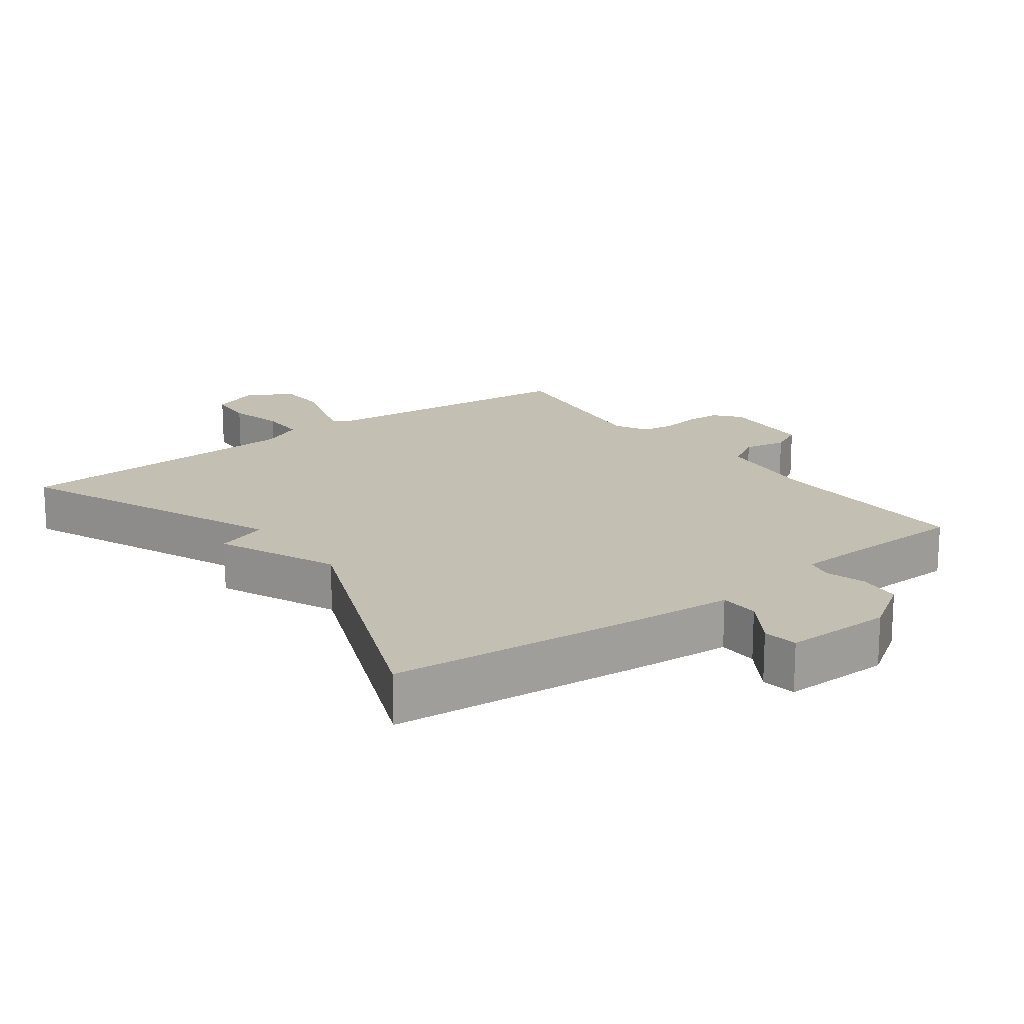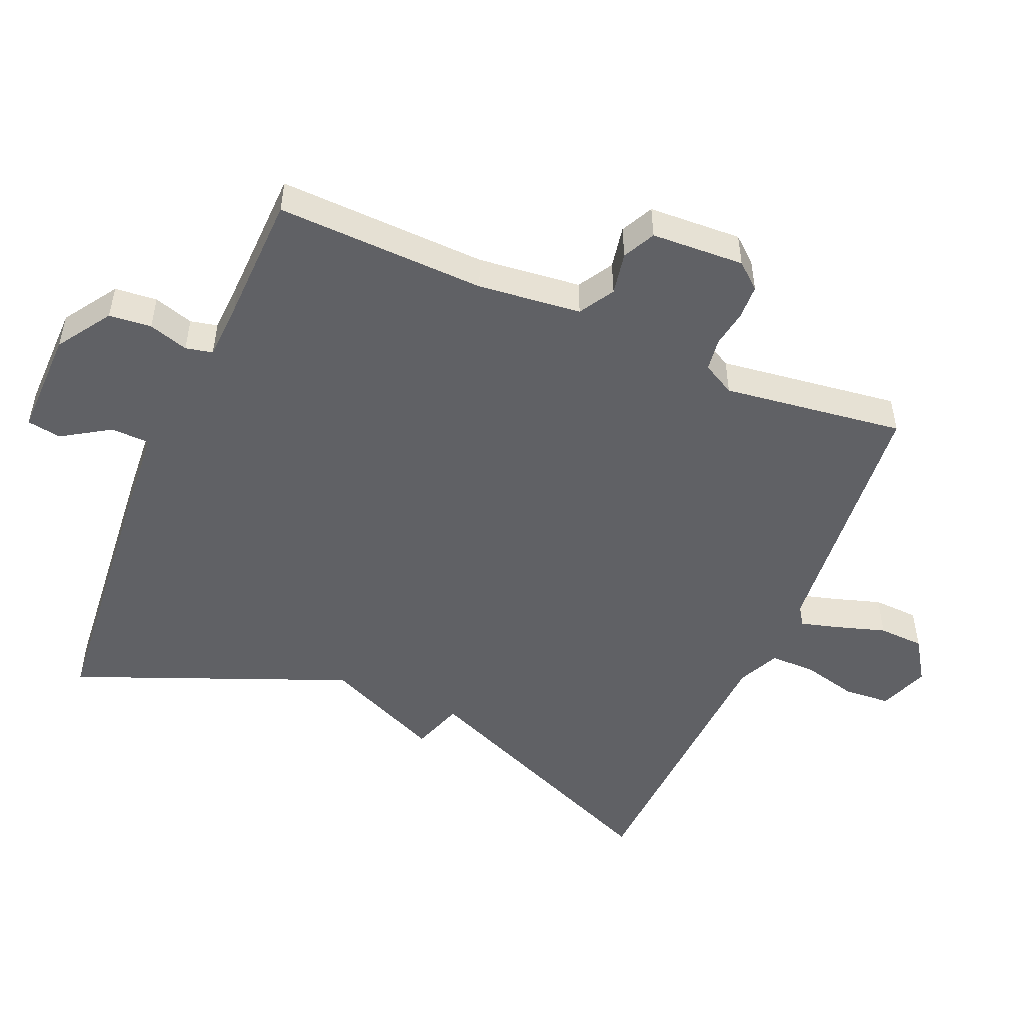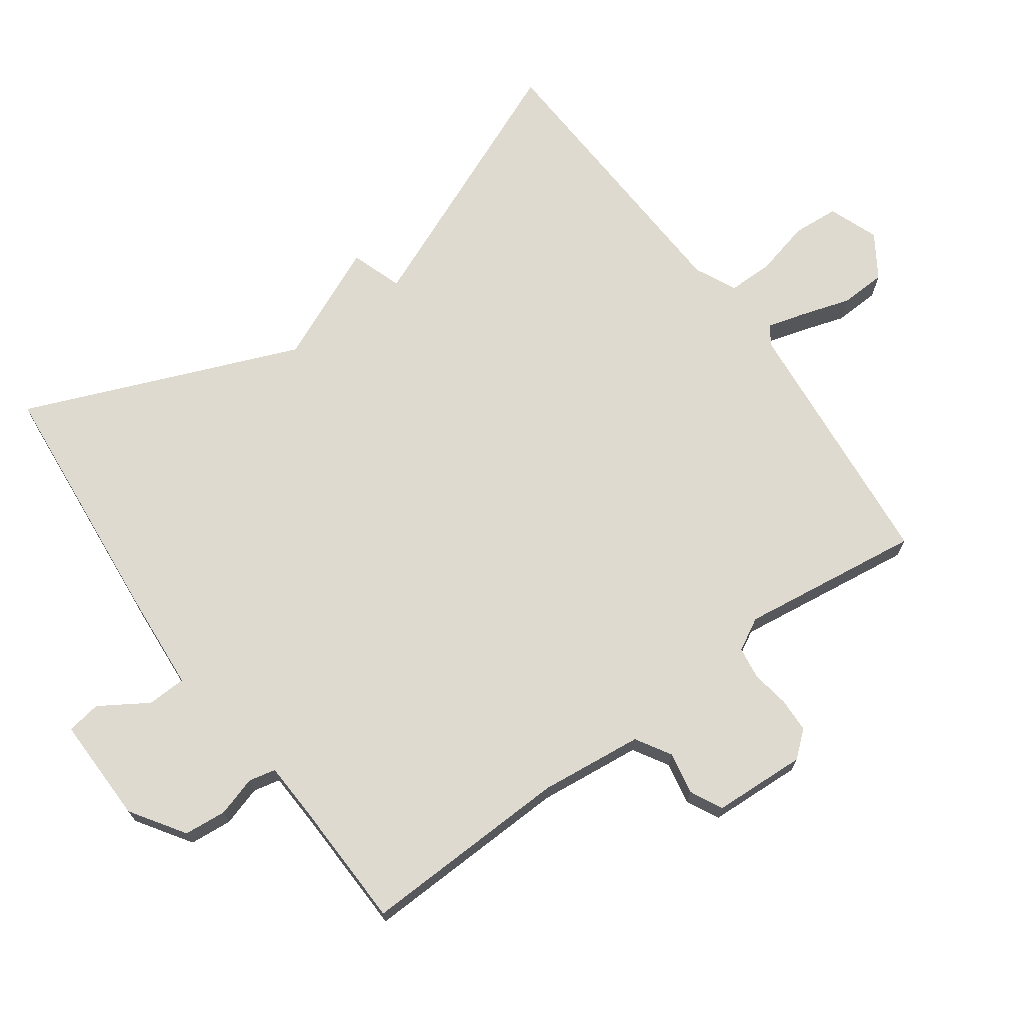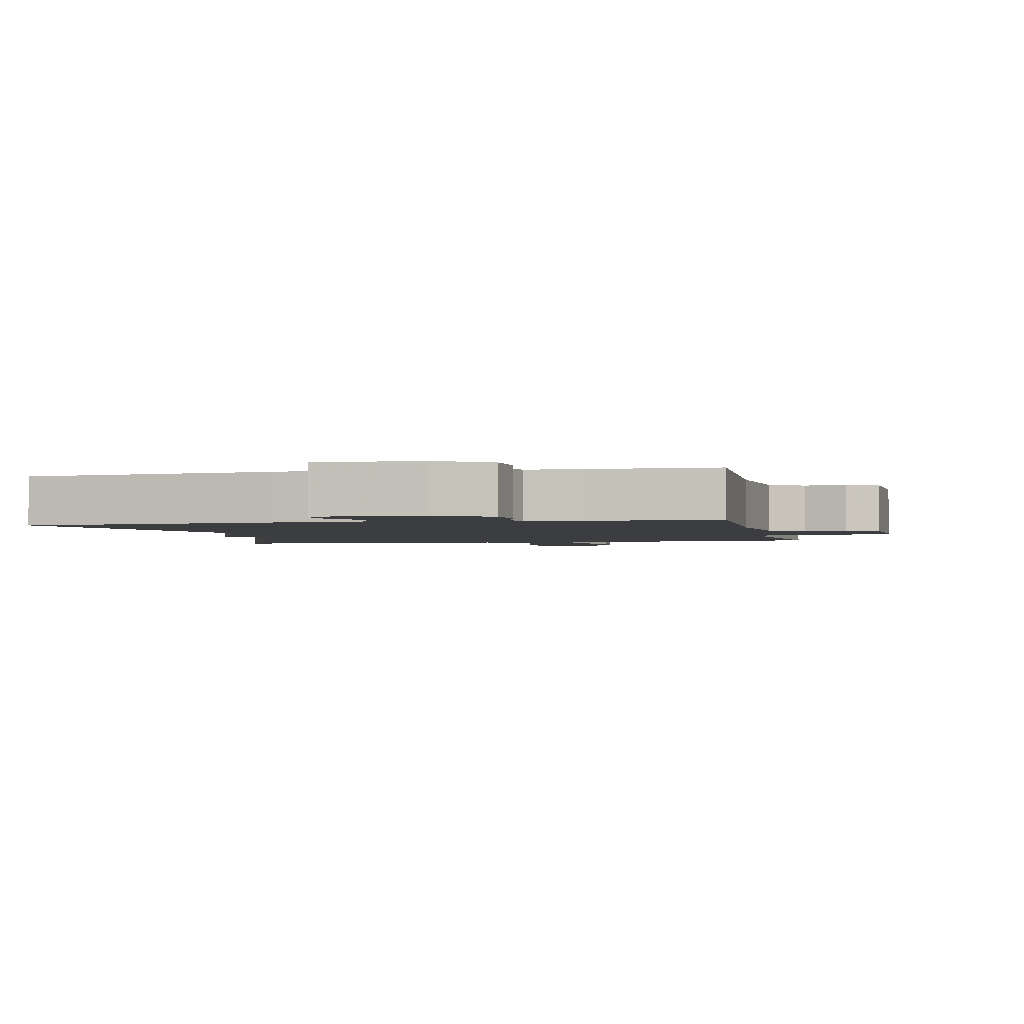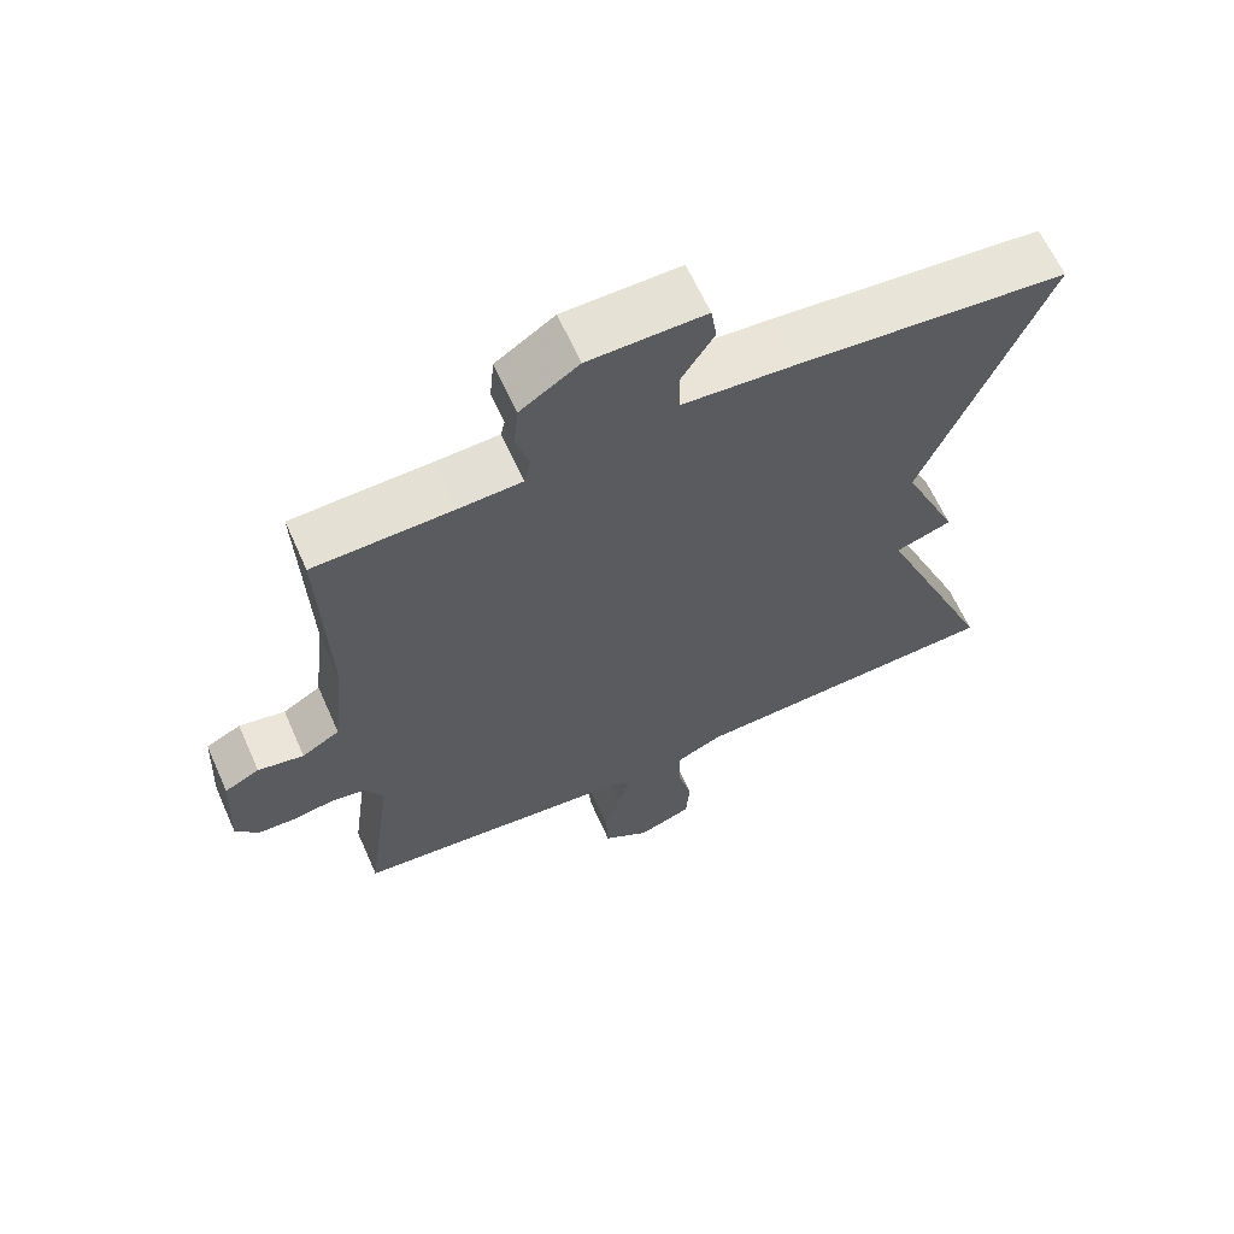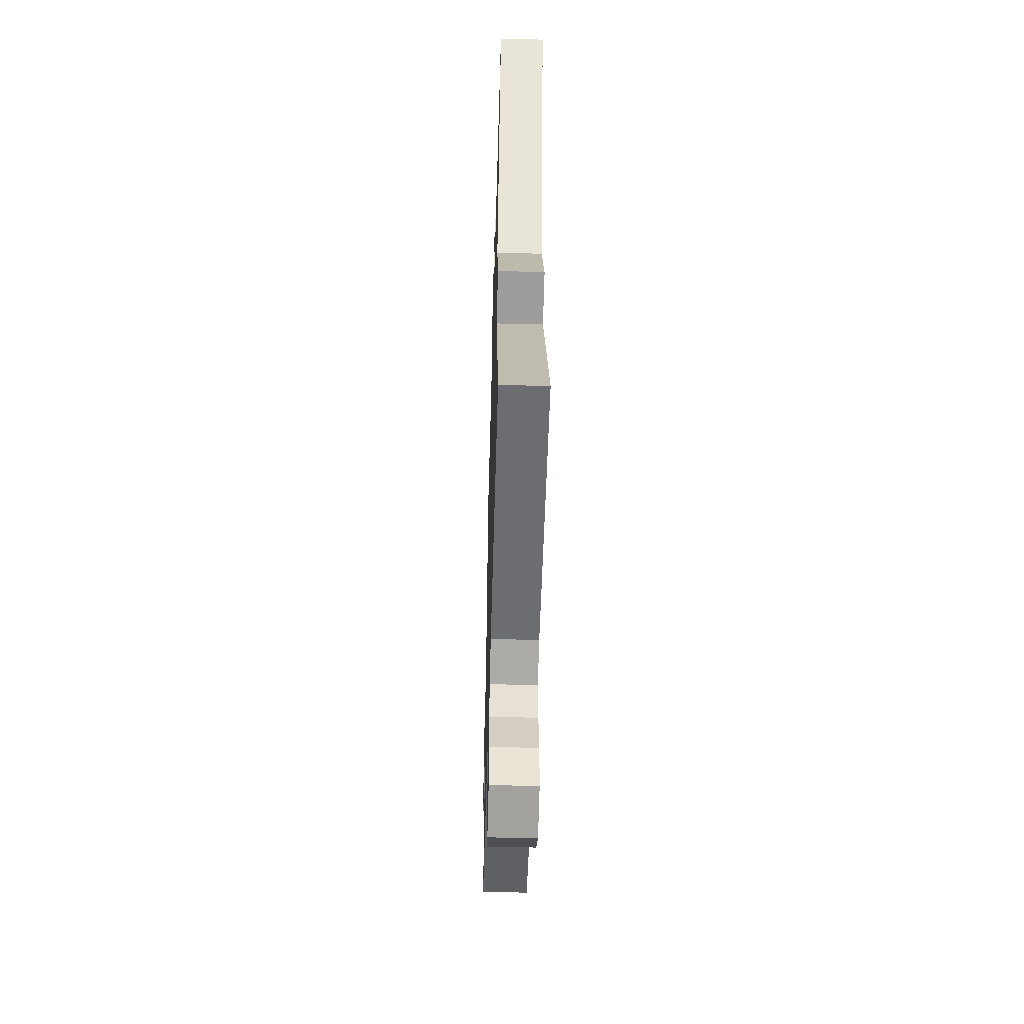
<metadata>
{"format":"obj","ext":"obj","renderer":"f3d","projection":"perspective","resolution":1024,"background":"white","views":[{"elev":17.9,"azim":-36.7,"up":"+Y"},{"elev":-50.3,"azim":66.8,"up":"+Y"},{"elev":70.6,"azim":54.1,"up":"+Y"},{"elev":-2.3,"azim":12.5,"up":"+Y"},{"elev":64.0,"azim":155.9,"up":"+Z"},{"elev":-51.3,"azim":-91.6,"up":"+Z"}]}
</metadata>
<code>
v -0.5 0.07 -0.5
v -0.334 0.07 -0.107
v -0.411 0.07 -0.081
v -0.334 0.07 0.093
v -0.5 0.07 0.5
v -0.124 0.07 0.535
v 0.023 0.07 0.546
v 0.025 0.07 0.604
v -0.02 0.07 0.675
v -0.012 0.07 0.726
v 0.147 0.07 0.724
v 0.227 0.07 0.671
v 0.233 0.07 0.608
v 0.215 0.07 0.549
v 0.224 0.07 0.509
v 0.31 0.07 0.505
v 0.5 0.07 0.5
v 0.49 0.07 0.189
v 0.507 0.07 0.036
v 0.559 0.07 0.005
v 0.622 0.07 0.017
v 0.67 0.07 -0.007
v 0.677 0.07 -0.145
v 0.645 0.07 -0.183
v 0.594 0.07 -0.185
v 0.538 0.07 -0.176
v 0.49 0.07 -0.183
v 0.464 0.07 -0.231
v 0.5 0.07 -0.5
v 0.112 0.07 -0.537
v 0.084 0.07 -0.556
v 0.1 0.07 -0.613
v 0.123 0.07 -0.686
v 0.12 0.07 -0.754
v 0.056 0.07 -0.796
v -0.018 0.07 -0.768
v -0.023 0.07 -0.699
v -0.003 0.07 -0.618
v -0.003 0.07 -0.55
v -0.065 0.07 -0.521
v -0.5 0 -0.5
v -0.334 0 -0.107
v -0.411 0 -0.081
v -0.334 0 0.093
v -0.5 0 0.5
v -0.124 0 0.535
v 0.023 0 0.546
v 0.025 0 0.604
v -0.02 0 0.675
v -0.012 0 0.726
v 0.147 0 0.724
v 0.227 0 0.671
v 0.233 0 0.608
v 0.215 0 0.549
v 0.224 0 0.509
v 0.31 0 0.505
v 0.5 0 0.5
v 0.49 0 0.189
v 0.507 0 0.036
v 0.559 0 0.005
v 0.622 0 0.017
v 0.67 0 -0.007
v 0.677 0 -0.145
v 0.645 0 -0.183
v 0.594 0 -0.185
v 0.538 0 -0.176
v 0.49 0 -0.183
v 0.464 0 -0.231
v 0.5 0 -0.5
v 0.112 0 -0.537
v 0.084 0 -0.556
v 0.1 0 -0.613
v 0.123 0 -0.686
v 0.12 0 -0.754
v 0.056 0 -0.796
v -0.018 0 -0.768
v -0.023 0 -0.699
v -0.003 0 -0.618
v -0.003 0 -0.55
v -0.065 0 -0.521
f 36 37 38
f 35 36 38
f 34 35 38
f 33 34 38
f 32 33 38
f 31 32 38 39
f 30 31 39 40
f 28 29 30 40
f 24 25 26
f 23 24 26
f 22 23 26
f 21 22 26
f 20 21 26
f 19 20 26 27
f 40 1 2
f 28 40 2
f 27 28 2
f 19 27 2
f 18 19 2
f 12 13 14
f 11 12 14
f 10 11 14
f 9 10 14
f 8 9 14
f 7 8 14 15
f 6 7 15
f 5 6 15
f 4 5 15
f 2 3 4
f 18 2 4
f 17 18 4
f 16 17 4
f 4 15 16
f 78 77 76
f 78 76 75
f 78 75 74
f 78 74 73
f 78 73 72
f 79 78 72 71
f 80 79 71 70
f 80 70 69 68
f 66 65 64
f 66 64 63
f 66 63 62
f 66 62 61
f 66 61 60
f 67 66 60 59
f 42 41 80
f 42 80 68
f 42 68 67
f 42 67 59
f 42 59 58
f 54 53 52
f 54 52 51
f 54 51 50
f 54 50 49
f 54 49 48
f 55 54 48 47
f 55 47 46
f 55 46 45
f 55 45 44
f 44 43 42
f 44 42 58
f 44 58 57
f 44 57 56
f 56 55 44
f 1 41 42 2
f 2 42 43 3
f 3 43 44 4
f 4 44 45 5
f 5 45 46 6
f 6 46 47 7
f 7 47 48 8
f 8 48 49 9
f 9 49 50 10
f 10 50 51 11
f 11 51 52 12
f 12 52 53 13
f 13 53 54 14
f 14 54 55 15
f 15 55 56 16
f 16 56 57 17
f 17 57 58 18
f 18 58 59 19
f 19 59 60 20
f 20 60 61 21
f 21 61 62 22
f 22 62 63 23
f 23 63 64 24
f 24 64 65 25
f 25 65 66 26
f 26 66 67 27
f 27 67 68 28
f 28 68 69 29
f 29 69 70 30
f 30 70 71 31
f 31 71 72 32
f 32 72 73 33
f 33 73 74 34
f 34 74 75 35
f 35 75 76 36
f 36 76 77 37
f 37 77 78 38
f 38 78 79 39
f 39 79 80 40
f 40 80 41 1

</code>
